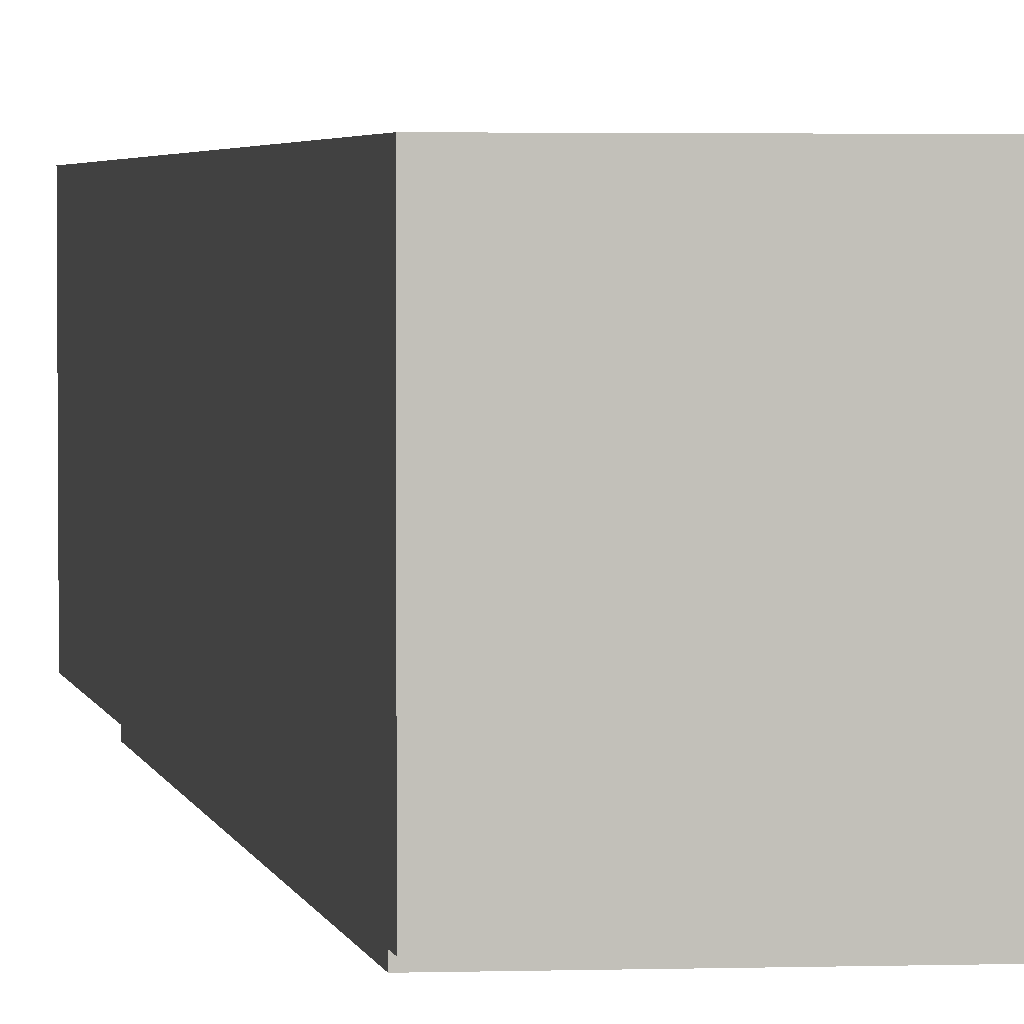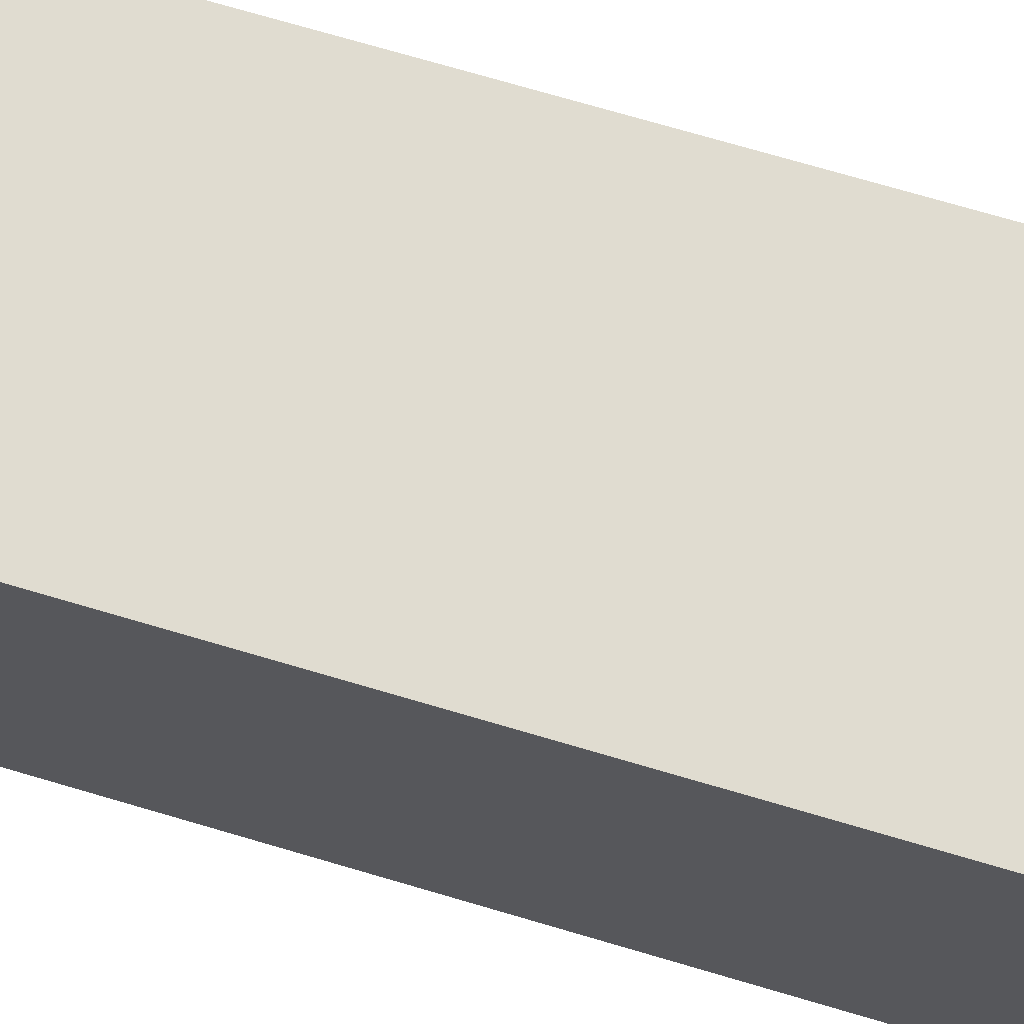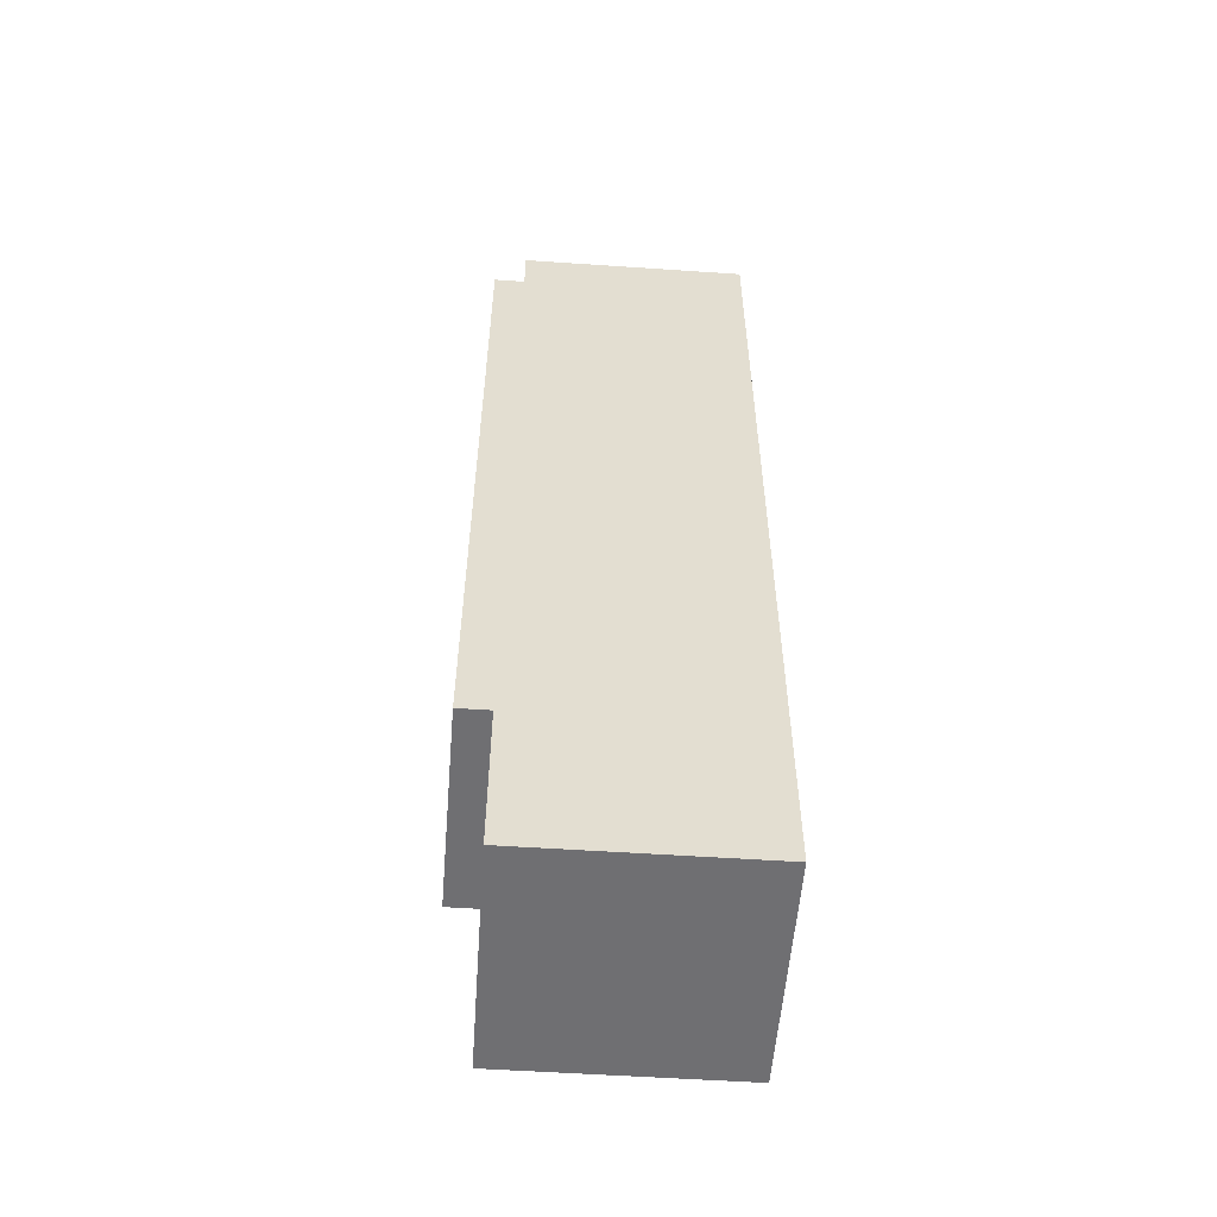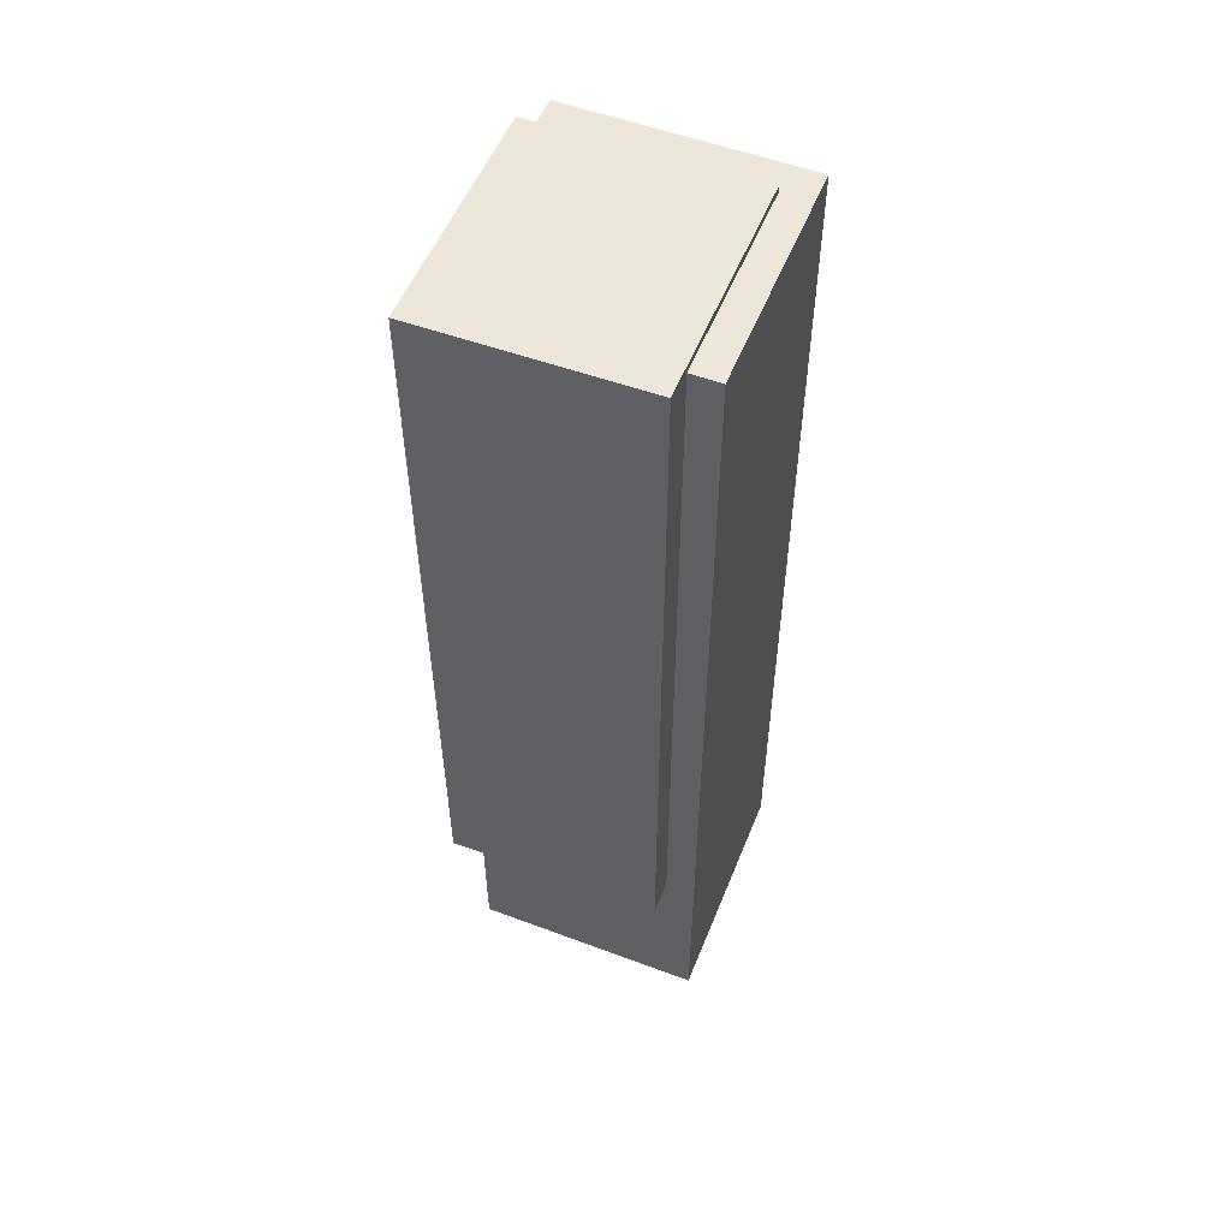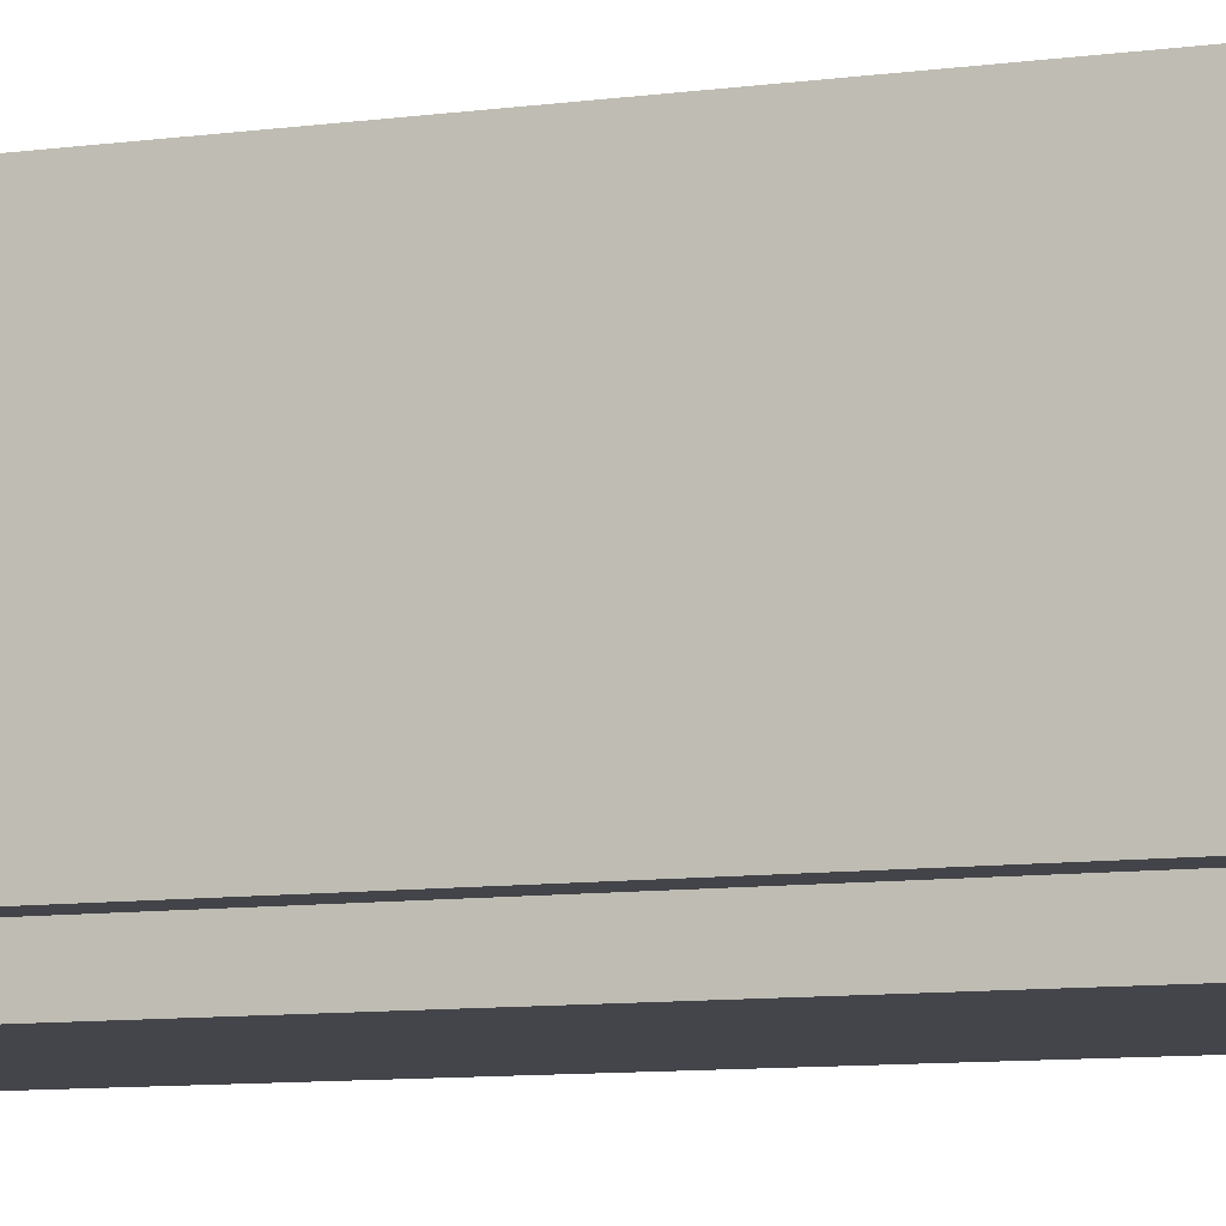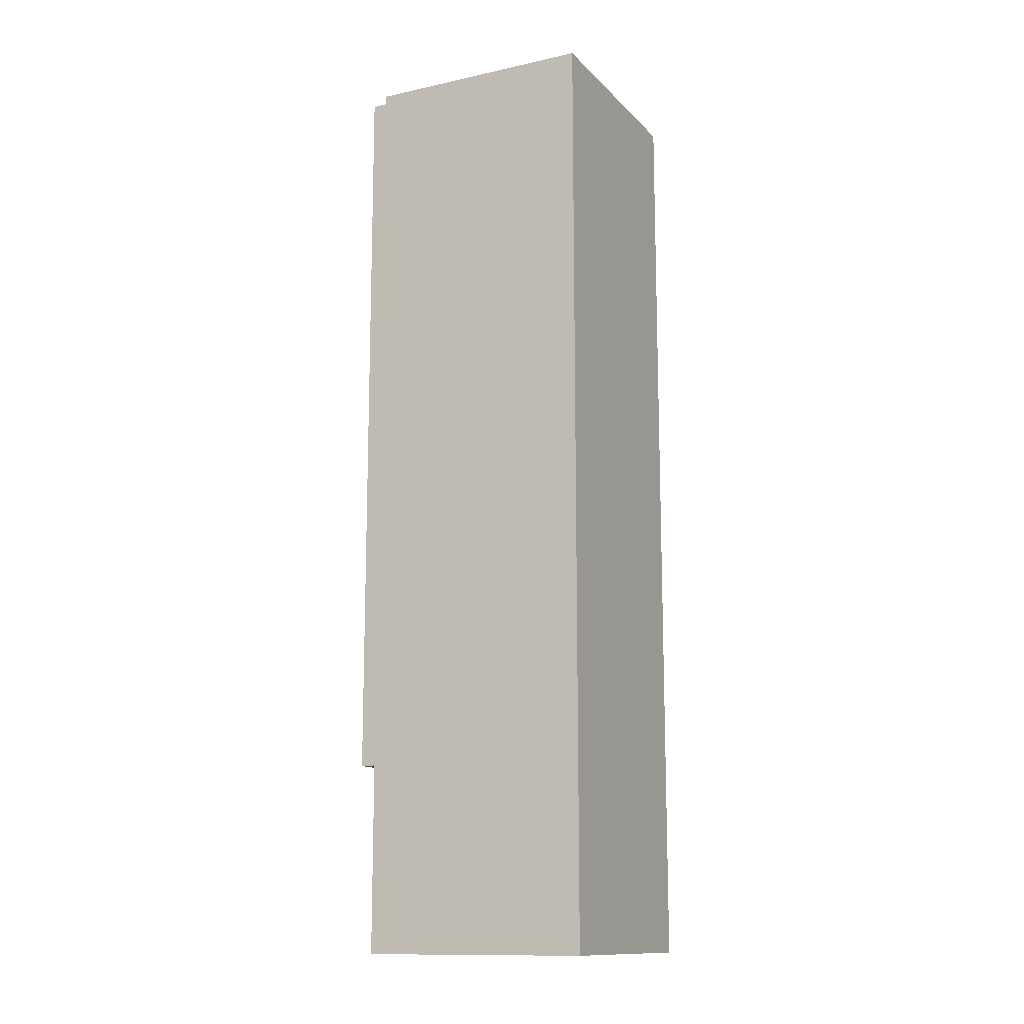
<metadata>
{"format":"obj","ext":"obj","renderer":"f3d","projection":"perspective","resolution":1024,"background":"white","views":[{"elev":3.2,"azim":169.3,"up":"+Y"},{"elev":69.7,"azim":106.7,"up":"+Y"},{"elev":-54.7,"azim":85.9,"up":"+Z"},{"elev":54.1,"azim":21.7,"up":"+Z"},{"elev":-8.5,"azim":111.4,"up":"+Y"},{"elev":-13.1,"azim":116.5,"up":"+Z"}]}
</metadata>
<code>
g Rock03.022
v -0.0243 0.047 -0.1432
v 0.0457 0.047 -0.1432
v 0.0457 0.047 0.1414
v -0.0243 0.047 0.1414
v 0.0457 0.047 -0.1432
v 0.0457 -0.023 -0.1432
v 0.0457 -0.023 0.1414
v 0.0457 0.047 0.1414
v -0.0243 0.047 -0.1432
v -0.0243 -0.023 -0.1432
v 0.0457 -0.023 -0.1432
v 0.0457 0.047 -0.1432
v -0.02845 -0.03372 -0.085
v -0.02845 0.03628 -0.085
v -0.02845 0.03628 0.1436
v -0.02845 -0.03372 0.1436
v 0.03689 -0.03288 -0.085
v -0.02845 -0.03372 -0.085
v -0.02845 -0.03372 0.1436
v 0.03689 -0.03288 0.1436
v 0.03689 0.03712 0.1436
v 0.03689 -0.03288 0.1436
v -0.02845 -0.03372 0.1436
v -0.02845 0.03628 0.1436
v -0.0243 0.047 0.1414
v -0.0243 0.03712 0.1414
v -0.0243 0.03712 -0.085
v -0.0243 0.047 -0.1432
v -0.0243 -0.023 -0.1432
v -0.0243 -0.023 -0.085
v 0.03689 -0.023 -0.085
v 0.03689 -0.023 0.1414
v 0.0457 -0.023 0.1414
v 0.0457 -0.023 -0.1432
v -0.0243 -0.023 -0.1432
v -0.0243 -0.023 -0.085
v 0.03689 0.03712 0.1414
v -0.0243 0.03712 0.1414
v -0.0243 0.047 0.1414
v 0.0457 0.047 0.1414
v 0.0457 -0.023 0.1414
v 0.03689 -0.023 0.1414
v -0.02845 0.03628 0.1436
v -0.02845 0.03628 -0.085
v -0.0243 0.03712 -0.085
v -0.0243 0.03712 0.1414
v 0.03689 0.03712 0.1414
v 0.03689 0.03712 0.1436
v 0.03689 -0.023 -0.085
v 0.03689 -0.03288 -0.085
v 0.03689 -0.03288 0.1436
v 0.03689 -0.023 0.1414
v 0.03689 0.03712 0.1436
v 0.03689 0.03712 0.1414
v -0.02845 -0.03372 -0.085
v 0.03689 -0.03288 -0.085
v 0.03689 -0.023 -0.085
v -0.0243 -0.023 -0.085
v -0.0243 0.03712 -0.085
v -0.02845 0.03628 -0.085
g Rock03.022_0
f 3 2 1
f 4 3 1
f 7 6 5
f 8 7 5
f 11 10 9
f 12 11 9
f 15 14 13
f 16 15 13
f 19 18 17
f 20 19 17
f 23 22 21
f 24 23 21
f 27 26 25
f 27 25 28
f 27 28 29
f 29 30 27
f 33 32 31
f 34 33 31
f 31 35 34
f 35 31 36
f 39 38 37
f 40 39 37
f 37 41 40
f 41 37 42
f 45 44 43
f 43 46 45
f 43 47 46
f 43 48 47
f 51 50 49
f 49 52 51
f 52 53 51
f 52 54 53
f 57 56 55
f 55 58 57
f 55 59 58
f 55 60 59

</code>
